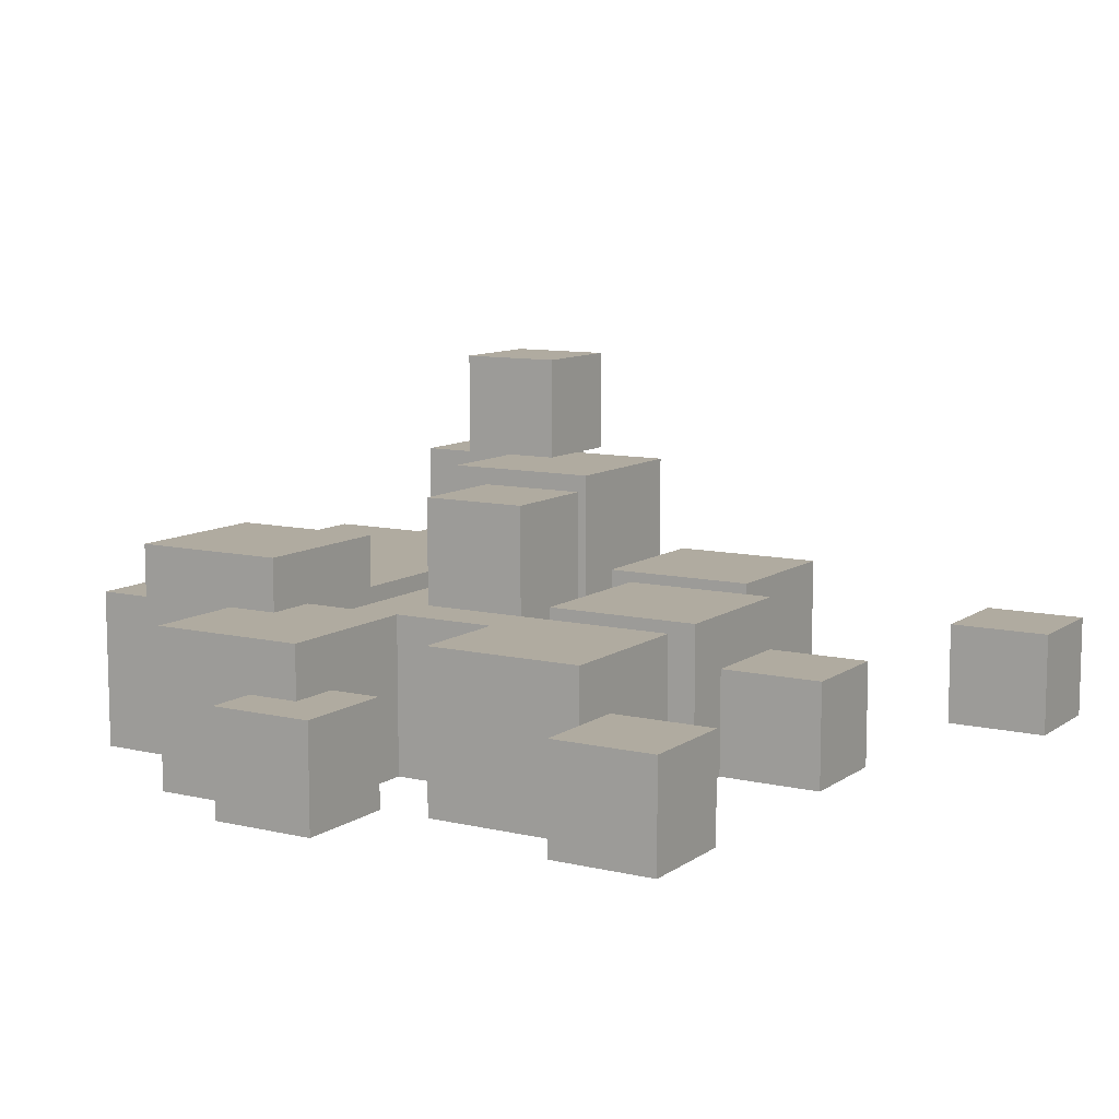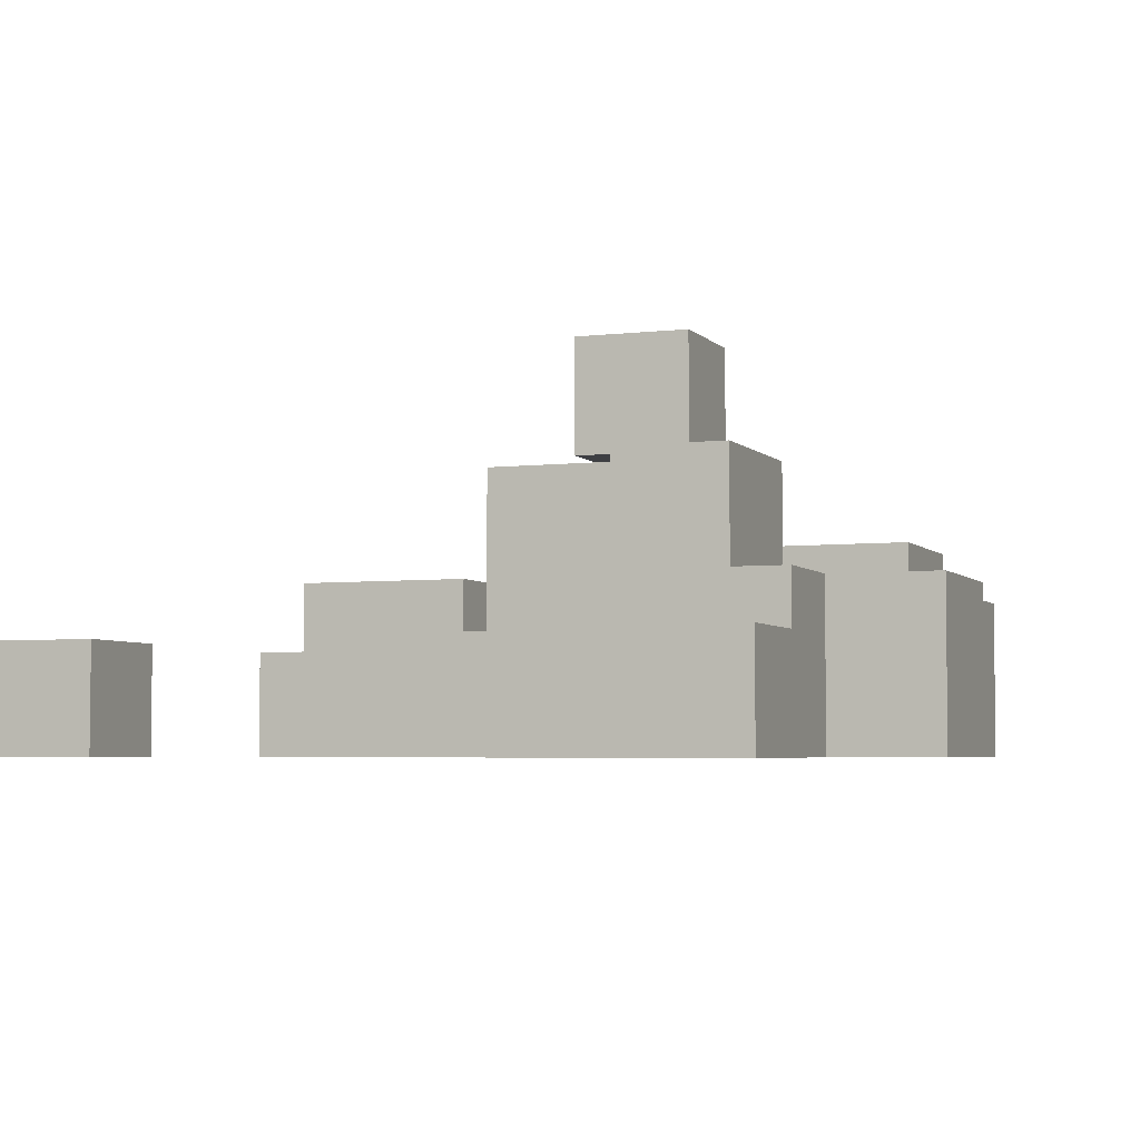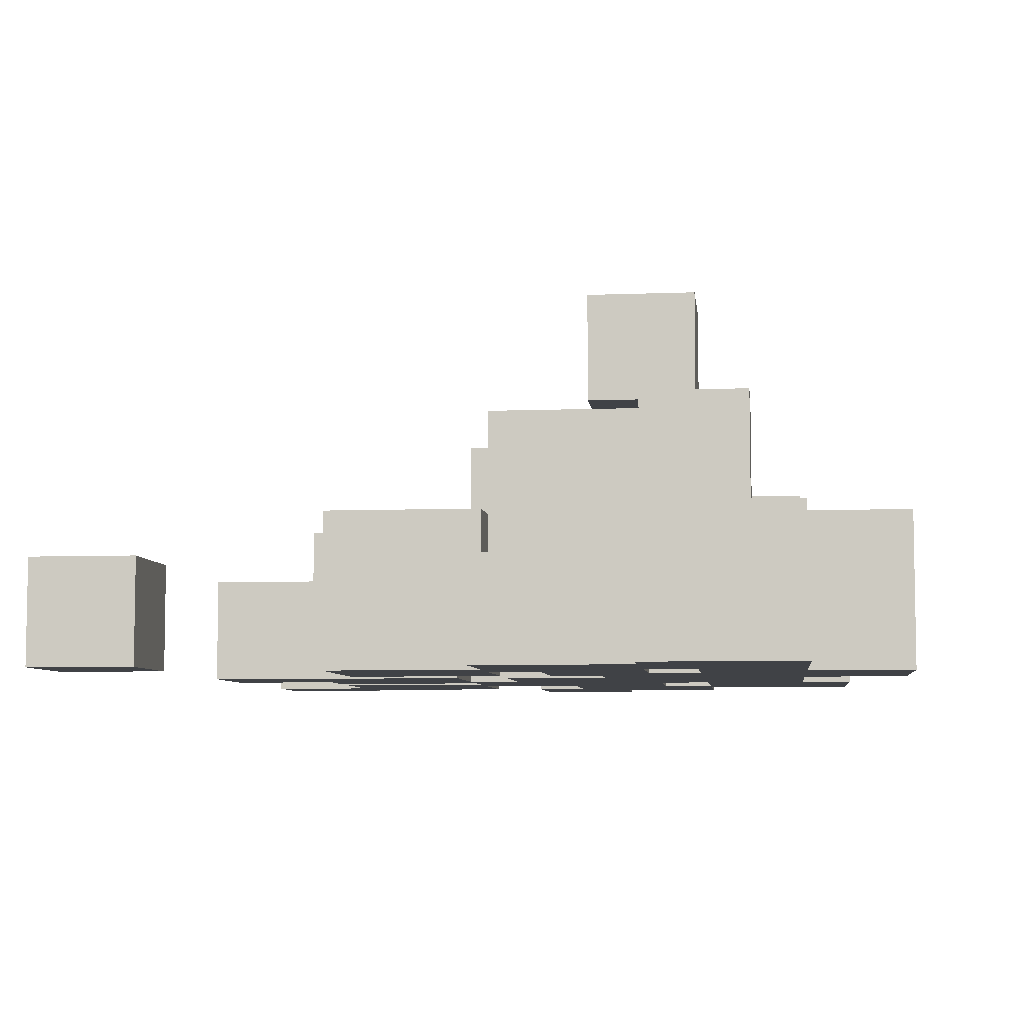
<metadata>
{"format":"obj","ext":"obj","renderer":"f3d","projection":"perspective","resolution":1024,"background":"white","views":[{"elev":9.8,"azim":121.1,"up":"+Y"},{"elev":-4.3,"azim":-69.0,"up":"+Y"},{"elev":-6.5,"azim":-83.4,"up":"+Y"}]}
</metadata>
<code>
v -8.5 3 5.5
v -8.5 3 2.5
v -8.5 5 5.5
v -8.5 5 2.5
v -7.5 3 2.5
v -7.5 3 -0.5
v -7.5 3 -6.5
v -7.5 3 -8.5
v -7.5 5 2.5
v -7.5 5 -0.5
v -7.5 5 -6.5
v -7.5 5 -8.5
v -6.5 5 5.5
v -6.5 5 1.5
v -6.5 6 5.5
v -6.5 6 4.5
v -6.5 6 2.5
v -6.5 6 1.5
v -6.5 8 4.5
v -6.5 8 2.5
v -5.5 3 -0.5
v -5.5 3 -3.5
v -5.5 5 -0.5
v -5.5 6 -0.5
v -5.5 6 -3.5
v -5.5 8 3.5
v -5.5 8 2.5
v -5.5 8 1.5
v -5.5 10 3.5
v -5.5 10 1.5
v -4.5 3 7.5
v -4.5 3 5.5
v -4.5 5 1.5
v -4.5 5 -0.5
v -4.5 6 7.5
v -4.5 6 5.5
v -4.5 6 2.5
v -4.5 6 1.5
v -4.5 6 -0.5
v -4.5 8 2.5
v -4.5 8 1.5
v -4.5 8 -0.5
v -3.5 3 3.5
v -3.5 3 2.5
v -3.5 5 4.5
v -3.5 5 3.5
v -3.5 6 4.5
v -3.5 6 2.5
v -1.5 3 1.5
v -1.5 3 -0.5
v -1.5 3 -1.5
v -1.5 3 -6.5
v -1.5 5 1.5
v -1.5 5 -0.5
v -1.5 5 -4.5
v -1.5 5 -6.5
v -1.5 6 -1.5
v -1.5 6 -4.5
v 0.5 3 -0.5
v 0.5 3 -1.5
v 0.5 5 1.5
v 0.5 5 -0.5
v 0.5 6 1.5
v 0.5 6 0.5
v 0.5 6 -1.5
v 0.5 8 0.5
v 0.5 8 -1.5
v 1.5 3 6.5
v 1.5 3 5.5
v 1.5 6 6.5
v 1.5 6 5.5
v 1.5 6 2.5
v 1.5 7 5.5
v 1.5 7 2.5
v 2.5 3 -1.5
v 2.5 3 -4.5
v 2.5 6 -1.5
v 2.5 6 -4.5
v 3.5 3 3.5
v 3.5 3 2.5
v 3.5 4 3.5
v 3.5 4 2.5
v 3.5 5 2.5
v 3.5 5 1.5
v 3.5 6 2.5
v 3.5 6 1.5
v 4.5 3 -4.5
v 4.5 3 -6.5
v 4.5 5 -4.5
v 4.5 5 -6.5
v 5.5 3 0.5
v 5.5 3 -0.5
v 5.5 5 0.5
v 5.5 5 -0.5
v -5.5 3 3.5
v -5.5 3 2.5
v -5.5 3 -6.5
v -5.5 3 -8.5
v -5.5 4 3.5
v -5.5 4 2.5
v -5.5 5 -6.5
v -5.5 5 -8.5
v -4.5 3 0.5
v -4.5 3 -0.5
v -4.5 4 3.5
v -4.5 4 2.5
v -4.5 5 4.5
v -4.5 5 3.5
v -4.5 5 0.5
v -4.5 5 -0.5
v -4.5 6 4.5
v -4.5 6 2.5
v -3.5 6 4.5
v -3.5 6 2.5
v -3.5 8 4.5
v -3.5 8 3.5
v -3.5 8 2.5
v -3.5 8 1.5
v -3.5 10 3.5
v -3.5 10 1.5
v -2.5 3 1.5
v -2.5 3 0.5
v -2.5 3 -0.5
v -2.5 3 -3.5
v -2.5 5 1.5
v -2.5 5 0.5
v -2.5 5 -0.5
v -2.5 6 -0.5
v -2.5 6 -3.5
v -1.5 3 7.5
v -1.5 3 5.5
v -1.5 5 1.5
v -1.5 5 -0.5
v -1.5 6 7.5
v -1.5 6 5.5
v -1.5 6 2.5
v -1.5 6 1.5
v -1.5 8 2.5
v -1.5 8 -0.5
v -0.5 5 2.5
v -0.5 5 1.5
v -0.5 6 2.5
v -0.5 6 1.5
v 0.5 3 -4.5
v 0.5 3 -6.5
v 0.5 5 -4.5
v 0.5 5 -6.5
v 1.5 3 3.5
v 1.5 3 2.5
v 1.5 3 -1.5
v 1.5 3 -4.5
v 1.5 4 3.5
v 1.5 4 2.5
v 1.5 6 -1.5
v 1.5 6 -4.5
v 2.5 6 0.5
v 2.5 6 -1.5
v 2.5 8 0.5
v 2.5 8 -1.5
v 3.5 3 0.5
v 3.5 3 -1.5
v 3.5 6 0.5
v 3.5 6 -1.5
v 4.5 3 6.5
v 4.5 3 3.5
v 4.5 6 6.5
v 4.5 6 5.5
v 4.5 6 3.5
v 4.5 6 2.5
v 4.5 7 5.5
v 4.5 7 2.5
v 5.5 3 -1.5
v 5.5 3 -4.5
v 5.5 5 -4.5
v 5.5 6 -1.5
v 5.5 6 -4.5
v 6.5 3 3.5
v 6.5 3 1.5
v 6.5 3 -4.5
v 6.5 3 -6.5
v 6.5 5 1.5
v 6.5 5 0.5
v 6.5 5 -4.5
v 6.5 5 -6.5
v 6.5 6 3.5
v 6.5 6 0.5
v 7.5 3 1.5
v 7.5 3 -0.5
v 7.5 5 1.5
v 7.5 5 -0.5
v -4.5 3 7.5
v -4.5 6 7.5
v -1.5 3 7.5
v -1.5 6 7.5
v 1.5 3 6.5
v 1.5 6 6.5
v 4.5 3 6.5
v 4.5 6 6.5
v -8.5 3 5.5
v -8.5 5 5.5
v -6.5 5 5.5
v -6.5 6 5.5
v -4.5 3 5.5
v -4.5 6 5.5
v -1.5 3 5.5
v -1.5 6 5.5
v 1.5 3 5.5
v 1.5 6 5.5
v 1.5 7 5.5
v 4.5 6 5.5
v 4.5 7 5.5
v -6.5 6 4.5
v -6.5 8 4.5
v -3.5 6 4.5
v -3.5 8 4.5
v -5.5 8 3.5
v -5.5 10 3.5
v -3.5 8 3.5
v -3.5 10 3.5
v 4.5 3 3.5
v 4.5 6 3.5
v 6.5 3 3.5
v 6.5 6 3.5
v -5.5 3 2.5
v -5.5 4 2.5
v -4.5 4 2.5
v -4.5 6 2.5
v -3.5 3 2.5
v -3.5 6 2.5
v -3.5 8 2.5
v -1.5 6 2.5
v -1.5 8 2.5
v 1.5 3 2.5
v 1.5 4 2.5
v 3.5 3 2.5
v 3.5 4 2.5
v 0.5 5 1.5
v 0.5 6 1.5
v 3.5 5 1.5
v 3.5 6 1.5
v 6.5 3 1.5
v 6.5 5 1.5
v 7.5 3 1.5
v 7.5 5 1.5
v 0.5 6 0.5
v 0.5 8 0.5
v 2.5 6 0.5
v 2.5 8 0.5
v -5.5 5 -0.5
v -5.5 6 -0.5
v -4.5 3 -0.5
v -4.5 5 -0.5
v -4.5 6 -0.5
v -2.5 3 -0.5
v -2.5 5 -0.5
v -1.5 3 -1.5
v -1.5 6 -1.5
v 0.5 3 -1.5
v 0.5 6 -1.5
v 3.5 3 -1.5
v 3.5 6 -1.5
v 5.5 3 -1.5
v 5.5 6 -1.5
v 5.5 3 -4.5
v 5.5 5 -4.5
v 6.5 3 -4.5
v 6.5 5 -4.5
v -7.5 3 -6.5
v -7.5 5 -6.5
v -5.5 3 -6.5
v -5.5 5 -6.5
v -4.5 5 4.5
v -4.5 6 4.5
v -3.5 5 4.5
v -3.5 6 4.5
v -5.5 3 3.5
v -5.5 4 3.5
v -4.5 4 3.5
v -4.5 5 3.5
v -3.5 3 3.5
v -3.5 5 3.5
v 1.5 3 3.5
v 1.5 4 3.5
v 3.5 3 3.5
v 3.5 4 3.5
v -8.5 3 2.5
v -8.5 5 2.5
v -7.5 3 2.5
v -7.5 5 2.5
v -6.5 6 2.5
v -6.5 8 2.5
v -5.5 8 2.5
v -4.5 6 2.5
v -4.5 8 2.5
v -0.5 5 2.5
v -0.5 6 2.5
v 1.5 6 2.5
v 1.5 7 2.5
v 3.5 5 2.5
v 3.5 6 2.5
v 4.5 6 2.5
v 4.5 7 2.5
v -6.5 5 1.5
v -6.5 6 1.5
v -5.5 8 1.5
v -5.5 10 1.5
v -4.5 5 1.5
v -4.5 6 1.5
v -4.5 8 1.5
v -3.5 8 1.5
v -3.5 10 1.5
v -2.5 3 1.5
v -2.5 5 1.5
v -1.5 3 1.5
v -1.5 5 1.5
v -1.5 6 1.5
v -0.5 5 1.5
v -0.5 6 1.5
v -4.5 3 0.5
v -4.5 5 0.5
v -2.5 3 0.5
v -2.5 5 0.5
v 3.5 3 0.5
v 3.5 6 0.5
v 5.5 3 0.5
v 5.5 5 0.5
v 6.5 5 0.5
v 6.5 6 0.5
v -7.5 3 -0.5
v -7.5 5 -0.5
v -5.5 3 -0.5
v -5.5 5 -0.5
v -4.5 6 -0.5
v -4.5 8 -0.5
v -2.5 5 -0.5
v -2.5 6 -0.5
v -1.5 3 -0.5
v -1.5 5 -0.5
v -1.5 8 -0.5
v 0.5 3 -0.5
v 0.5 5 -0.5
v 5.5 3 -0.5
v 5.5 5 -0.5
v 7.5 3 -0.5
v 7.5 5 -0.5
v 0.5 6 -1.5
v 0.5 8 -1.5
v 1.5 3 -1.5
v 1.5 6 -1.5
v 2.5 3 -1.5
v 2.5 6 -1.5
v 2.5 8 -1.5
v -5.5 3 -3.5
v -5.5 6 -3.5
v -2.5 3 -3.5
v -2.5 6 -3.5
v -1.5 5 -4.5
v -1.5 6 -4.5
v 0.5 3 -4.5
v 0.5 5 -4.5
v 1.5 3 -4.5
v 1.5 6 -4.5
v 2.5 3 -4.5
v 2.5 6 -4.5
v 4.5 3 -4.5
v 4.5 5 -4.5
v 5.5 5 -4.5
v 5.5 6 -4.5
v -1.5 3 -6.5
v -1.5 5 -6.5
v 0.5 3 -6.5
v 0.5 5 -6.5
v 4.5 3 -6.5
v 4.5 5 -6.5
v 6.5 3 -6.5
v 6.5 5 -6.5
v -7.5 3 -8.5
v -7.5 5 -8.5
v -5.5 3 -8.5
v -5.5 5 -8.5
v -4.5 3 7.5
v -1.5 3 7.5
v 1.5 3 6.5
v 4.5 3 6.5
v -8.5 3 5.5
v -4.5 3 5.5
v -1.5 3 5.5
v 1.5 3 5.5
v -5.5 3 3.5
v -3.5 3 3.5
v 1.5 3 3.5
v 3.5 3 3.5
v 4.5 3 3.5
v 6.5 3 3.5
v -8.5 3 2.5
v -7.5 3 2.5
v -5.5 3 2.5
v -3.5 3 2.5
v 1.5 3 2.5
v 3.5 3 2.5
v -2.5 3 1.5
v -1.5 3 1.5
v 6.5 3 1.5
v 7.5 3 1.5
v -4.5 3 0.5
v -2.5 3 0.5
v 3.5 3 0.5
v 5.5 3 0.5
v -7.5 3 -0.5
v -5.5 3 -0.5
v -4.5 3 -0.5
v -2.5 3 -0.5
v -1.5 3 -0.5
v 0.5 3 -0.5
v 5.5 3 -0.5
v 7.5 3 -0.5
v -1.5 3 -1.5
v 0.5 3 -1.5
v 1.5 3 -1.5
v 2.5 3 -1.5
v 3.5 3 -1.5
v 5.5 3 -1.5
v -5.5 3 -3.5
v -2.5 3 -3.5
v 0.5 3 -4.5
v 1.5 3 -4.5
v 2.5 3 -4.5
v 4.5 3 -4.5
v 5.5 3 -4.5
v 6.5 3 -4.5
v -7.5 3 -6.5
v -5.5 3 -6.5
v -1.5 3 -6.5
v 0.5 3 -6.5
v 4.5 3 -6.5
v 6.5 3 -6.5
v -7.5 3 -8.5
v -5.5 3 -8.5
v -5.5 4 3.5
v -4.5 4 3.5
v 1.5 4 3.5
v 3.5 4 3.5
v -5.5 4 2.5
v -4.5 4 2.5
v 1.5 4 2.5
v 3.5 4 2.5
v -2.5 5 1.5
v -1.5 5 1.5
v -4.5 5 0.5
v -2.5 5 0.5
v -4.5 5 -0.5
v -2.5 5 -0.5
v -1.5 5 -0.5
v -4.5 6 4.5
v -3.5 6 4.5
v -4.5 6 2.5
v -3.5 6 2.5
v -5.5 8 2.5
v -4.5 8 2.5
v -5.5 8 1.5
v -4.5 8 1.5
v -8.5 5 5.5
v -6.5 5 5.5
v -4.5 5 4.5
v -3.5 5 4.5
v -4.5 5 3.5
v -3.5 5 3.5
v -8.5 5 2.5
v -7.5 5 2.5
v -0.5 5 2.5
v 3.5 5 2.5
v -6.5 5 1.5
v -4.5 5 1.5
v -1.5 5 1.5
v -0.5 5 1.5
v 0.5 5 1.5
v 3.5 5 1.5
v 6.5 5 1.5
v 7.5 5 1.5
v 5.5 5 0.5
v 6.5 5 0.5
v -7.5 5 -0.5
v -5.5 5 -0.5
v -4.5 5 -0.5
v -1.5 5 -0.5
v 0.5 5 -0.5
v 5.5 5 -0.5
v 7.5 5 -0.5
v -1.5 5 -4.5
v 0.5 5 -4.5
v 4.5 5 -4.5
v 5.5 5 -4.5
v 6.5 5 -4.5
v -7.5 5 -6.5
v -5.5 5 -6.5
v -1.5 5 -6.5
v 0.5 5 -6.5
v 4.5 5 -6.5
v 6.5 5 -6.5
v -7.5 5 -8.5
v -5.5 5 -8.5
v -4.5 6 7.5
v -1.5 6 7.5
v 1.5 6 6.5
v 4.5 6 6.5
v -6.5 6 5.5
v -4.5 6 5.5
v -1.5 6 5.5
v 1.5 6 5.5
v 4.5 6 5.5
v -6.5 6 4.5
v -3.5 6 4.5
v 4.5 6 3.5
v 6.5 6 3.5
v -6.5 6 2.5
v -4.5 6 2.5
v -3.5 6 2.5
v -1.5 6 2.5
v -0.5 6 2.5
v 1.5 6 2.5
v 3.5 6 2.5
v 4.5 6 2.5
v -6.5 6 1.5
v -4.5 6 1.5
v -1.5 6 1.5
v -0.5 6 1.5
v 0.5 6 1.5
v 3.5 6 1.5
v 0.5 6 0.5
v 2.5 6 0.5
v 3.5 6 0.5
v 6.5 6 0.5
v -5.5 6 -0.5
v -4.5 6 -0.5
v -2.5 6 -0.5
v -1.5 6 -1.5
v 0.5 6 -1.5
v 1.5 6 -1.5
v 2.5 6 -1.5
v 3.5 6 -1.5
v 5.5 6 -1.5
v -5.5 6 -3.5
v -2.5 6 -3.5
v -1.5 6 -4.5
v 1.5 6 -4.5
v 2.5 6 -4.5
v 5.5 6 -4.5
v 1.5 7 5.5
v 4.5 7 5.5
v 1.5 7 2.5
v 4.5 7 2.5
v -6.5 8 4.5
v -3.5 8 4.5
v -5.5 8 3.5
v -3.5 8 3.5
v -6.5 8 2.5
v -5.5 8 2.5
v -3.5 8 2.5
v -1.5 8 2.5
v -4.5 8 1.5
v -3.5 8 1.5
v 0.5 8 0.5
v 2.5 8 0.5
v -4.5 8 -0.5
v -1.5 8 -0.5
v 0.5 8 -1.5
v 2.5 8 -1.5
v -5.5 10 3.5
v -3.5 10 3.5
v -5.5 10 1.5
v -3.5 10 1.5
f 3 2 1
f 4 2 3
f 9 6 5
f 10 6 9
f 11 8 7
f 12 8 11
f 15 14 13
f 16 14 15
f 17 14 16
f 18 14 17
f 19 17 16
f 20 17 19
f 23 22 21
f 24 22 23
f 25 22 24
f 29 27 26
f 29 28 27
f 30 28 29
f 35 32 31
f 36 32 35
f 38 34 33
f 39 34 38
f 40 38 37
f 40 39 38
f 41 39 40
f 42 39 41
f 46 44 43
f 47 46 45
f 48 44 46
f 48 46 47
f 53 50 49
f 54 50 53
f 55 52 51
f 56 52 55
f 57 55 51
f 58 55 57
f 62 60 59
f 63 62 61
f 64 62 63
f 65 60 62
f 65 62 64
f 66 65 64
f 67 65 66
f 70 69 68
f 71 69 70
f 73 72 71
f 74 72 73
f 77 76 75
f 78 76 77
f 81 80 79
f 82 80 81
f 85 84 83
f 86 84 85
f 89 88 87
f 90 88 89
f 93 92 91
f 94 92 93
f 95 96 99
f 99 96 100
f 97 98 101
f 101 98 102
f 105 106 108
f 103 104 109
f 109 104 110
f 107 108 111
f 108 106 112
f 111 108 112
f 113 114 115
f 115 114 116
f 116 114 117
f 117 118 119
f 116 117 119
f 119 118 120
f 121 122 125
f 125 122 126
f 123 124 127
f 127 124 128
f 128 124 129
f 130 131 134
f 134 131 135
f 132 133 137
f 136 137 138
f 137 133 139
f 138 137 139
f 140 141 142
f 142 141 143
f 144 145 146
f 146 145 147
f 148 149 152
f 152 149 153
f 150 151 154
f 154 151 155
f 156 157 158
f 158 157 159
f 160 161 162
f 162 161 163
f 164 165 166
f 166 165 167
f 167 165 168
f 168 169 170
f 167 168 170
f 170 169 171
f 172 173 174
f 172 174 175
f 175 174 176
f 177 178 181
f 179 180 183
f 183 180 184
f 181 182 185
f 177 181 185
f 185 182 186
f 187 188 189
f 189 188 190
f 193 192 191
f 194 192 193
f 197 196 195
f 198 196 197
f 201 200 199
f 203 201 199
f 203 202 201
f 204 202 203
f 207 206 205
f 208 206 207
f 210 209 208
f 211 209 210
f 214 213 212
f 215 213 214
f 218 217 216
f 219 217 218
f 222 221 220
f 223 221 222
f 226 225 224
f 228 226 224
f 228 227 226
f 229 227 228
f 231 230 229
f 232 230 231
f 235 234 233
f 236 234 235
f 239 238 237
f 240 238 239
f 243 242 241
f 244 242 243
f 247 246 245
f 248 246 247
f 252 250 249
f 253 250 252
f 254 252 251
f 255 252 254
f 258 257 256
f 259 257 258
f 262 261 260
f 263 261 262
f 266 265 264
f 267 265 266
f 270 269 268
f 271 269 270
f 272 273 274
f 274 273 275
f 276 277 278
f 276 278 280
f 278 279 280
f 280 279 281
f 282 283 284
f 284 283 285
f 286 287 288
f 288 287 289
f 290 291 292
f 290 292 293
f 293 292 294
f 295 296 297
f 295 297 299
f 297 298 299
f 299 298 300
f 300 298 301
f 301 298 302
f 303 304 307
f 307 304 308
f 305 306 309
f 309 306 310
f 310 306 311
f 312 313 314
f 314 313 315
f 315 316 317
f 317 316 318
f 319 320 321
f 321 320 322
f 323 324 325
f 325 324 326
f 326 324 327
f 327 324 328
f 329 330 331
f 331 330 332
f 333 334 336
f 335 336 338
f 336 334 339
f 338 336 339
f 337 338 340
f 340 338 341
f 342 343 344
f 344 343 345
f 346 347 349
f 348 349 350
f 349 347 351
f 350 349 351
f 351 347 352
f 353 354 355
f 355 354 356
f 357 358 360
f 359 360 361
f 360 358 362
f 361 360 362
f 363 364 365
f 365 364 366
f 366 364 367
f 367 364 368
f 369 370 371
f 371 370 372
f 373 374 375
f 375 374 376
f 377 378 379
f 379 378 380
f 386 382 381
f 387 382 386
f 388 384 383
f 389 387 386
f 389 388 387
f 389 386 385
f 390 388 389
f 391 384 388
f 391 388 390
f 392 384 391
f 393 384 392
f 395 389 385
f 396 389 395
f 397 389 396
f 398 391 390
f 399 391 398
f 400 394 393
f 400 393 392
f 401 399 398
f 401 400 399
f 401 398 397
f 401 397 396
f 402 400 401
f 403 394 400
f 403 400 402
f 405 401 396
f 406 401 405
f 407 404 403
f 407 403 402
f 408 404 407
f 409 405 396
f 410 405 409
f 411 405 410
f 413 407 402
f 414 407 413
f 415 404 408
f 416 404 415
f 418 407 414
f 419 407 418
f 420 407 419
f 421 407 420
f 423 412 411
f 423 411 410
f 424 412 423
f 425 418 417
f 425 419 418
f 426 419 425
f 427 422 421
f 427 421 420
f 428 422 427
f 429 422 428
f 433 425 417
f 434 425 433
f 435 430 429
f 435 429 428
f 436 430 435
f 437 432 431
f 438 432 437
f 443 440 439
f 444 440 443
f 445 442 441
f 446 442 445
f 450 448 447
f 451 450 449
f 452 448 450
f 452 450 451
f 453 448 452
f 456 455 454
f 457 455 456
f 460 459 458
f 461 459 460
f 464 465 466
f 466 465 467
f 462 463 468
f 468 463 469
f 469 463 472
f 470 471 475
f 475 471 476
f 476 471 477
f 478 479 481
f 472 473 482
f 469 472 482
f 482 473 483
f 483 473 484
f 474 475 485
f 475 476 485
f 485 476 486
f 480 481 487
f 481 479 488
f 487 481 488
f 489 490 496
f 496 490 497
f 491 492 498
f 492 493 498
f 498 493 499
f 494 495 500
f 500 495 501
f 502 503 507
f 507 503 508
f 504 505 509
f 509 505 510
f 507 508 511
f 506 507 511
f 508 509 511
f 511 509 512
f 512 509 517
f 517 509 518
f 518 509 519
f 519 509 520
f 513 514 522
f 515 516 523
f 523 516 524
f 518 519 525
f 525 519 526
f 521 522 528
f 527 528 529
f 529 528 530
f 528 522 531
f 530 528 531
f 522 514 532
f 531 522 532
f 530 531 539
f 539 531 540
f 533 534 542
f 534 535 542
f 542 535 543
f 537 538 544
f 536 537 544
f 544 538 545
f 540 541 546
f 539 540 546
f 546 541 547
f 548 549 550
f 550 549 551
f 552 553 554
f 554 553 555
f 552 554 556
f 556 554 557
f 558 559 561
f 560 561 564
f 561 559 565
f 564 561 565
f 562 563 566
f 566 563 567
f 568 569 570
f 570 569 571

</code>
